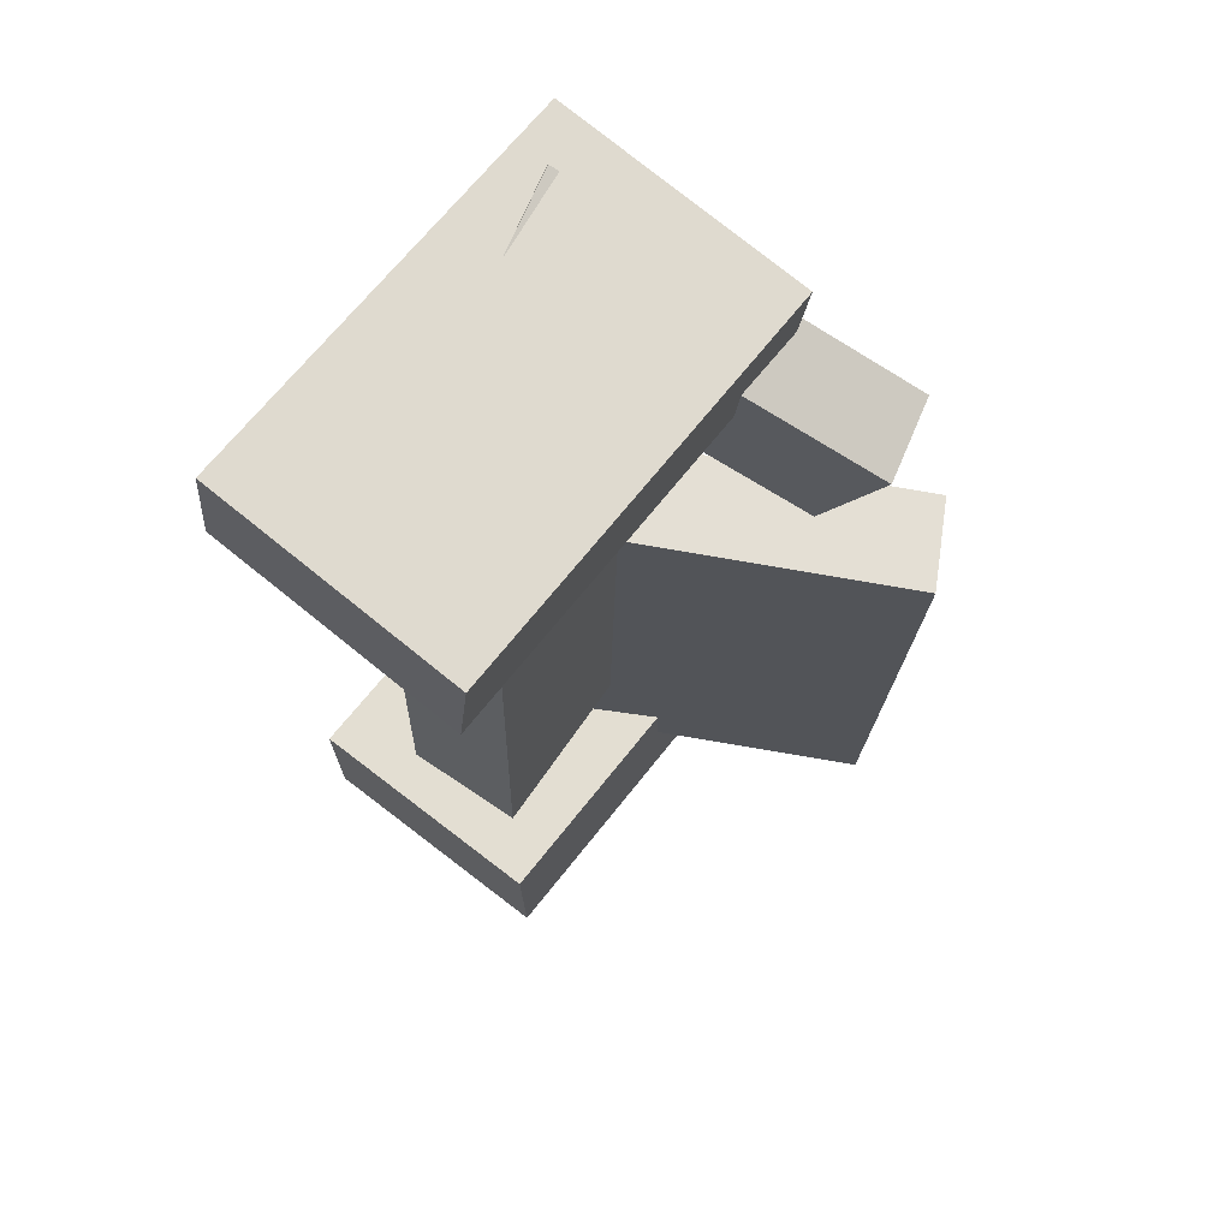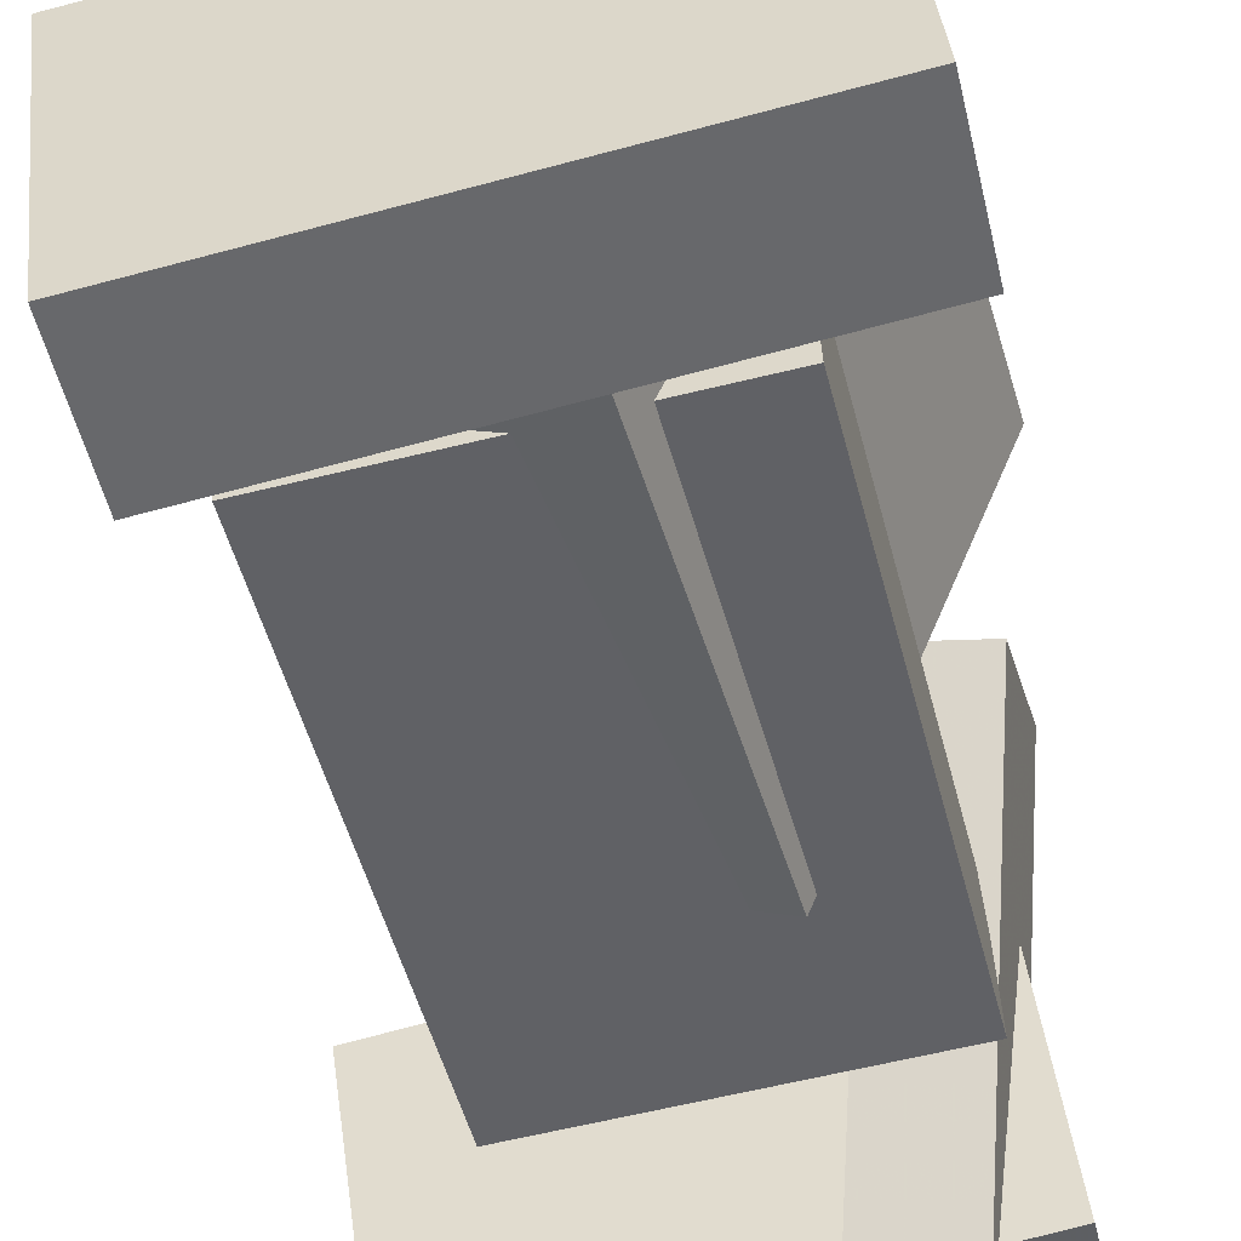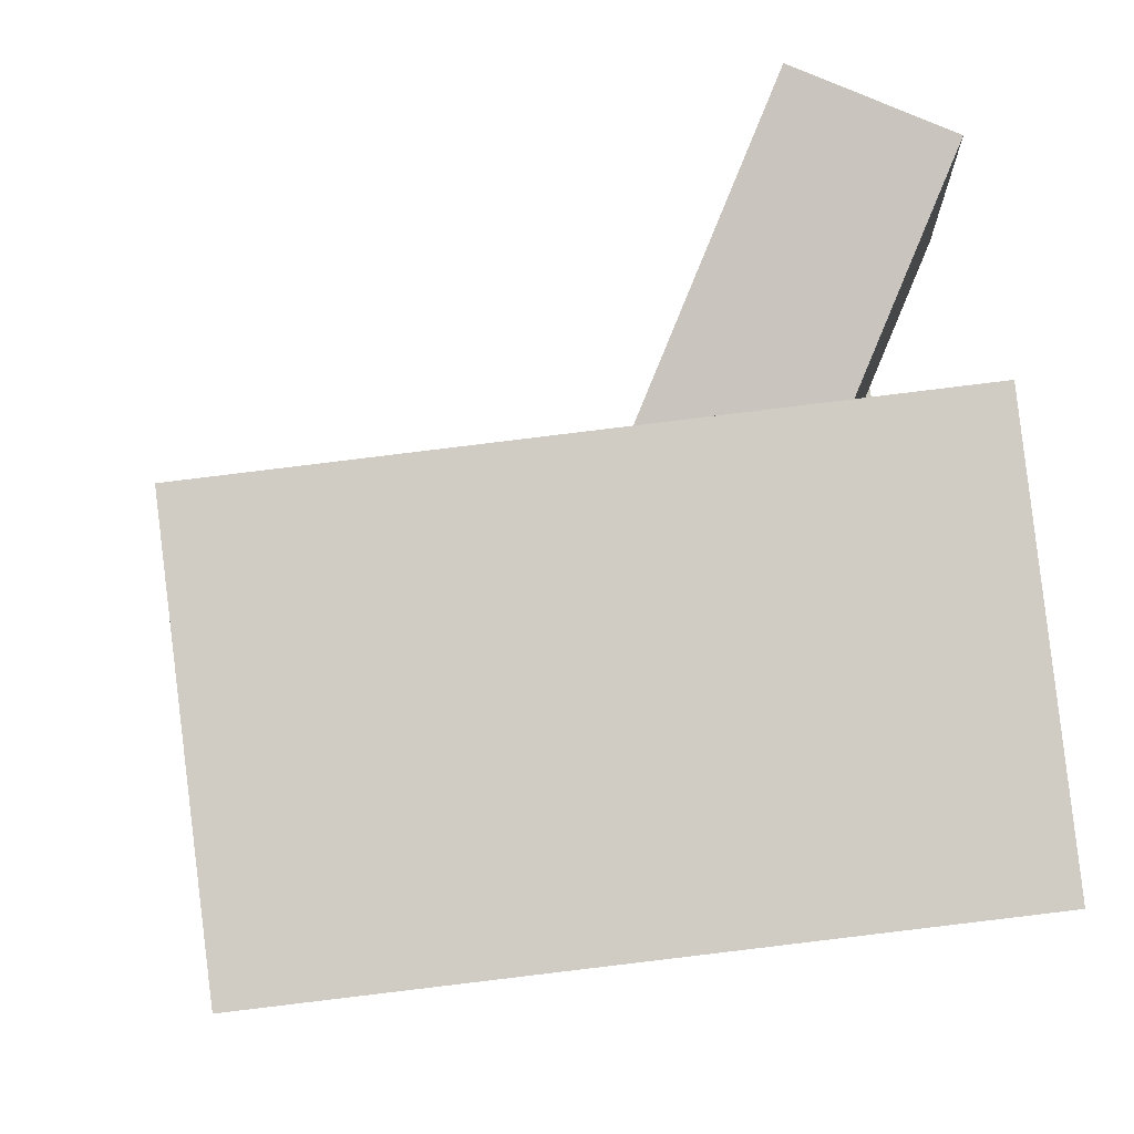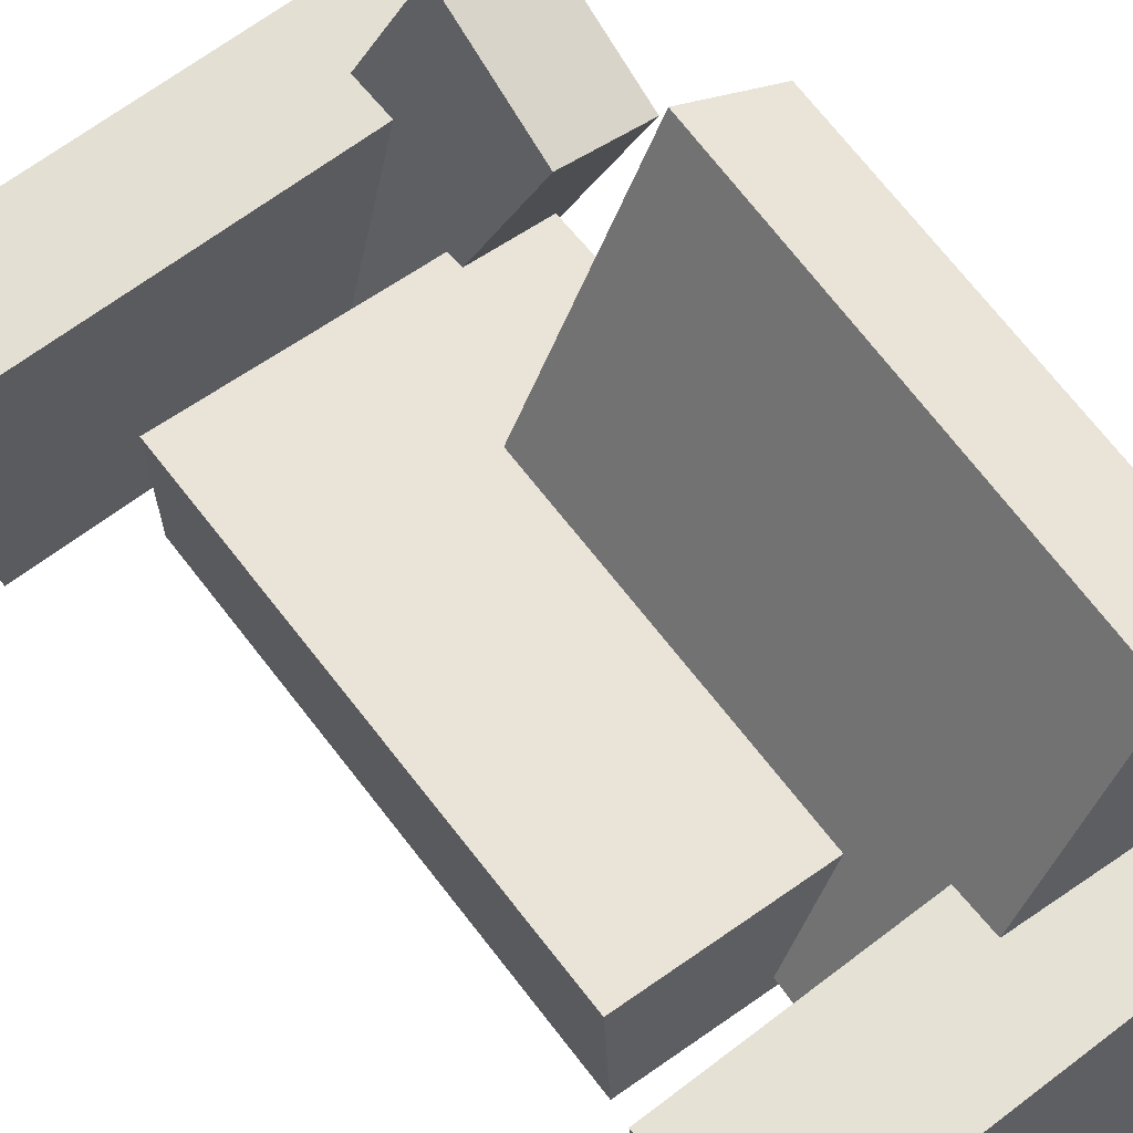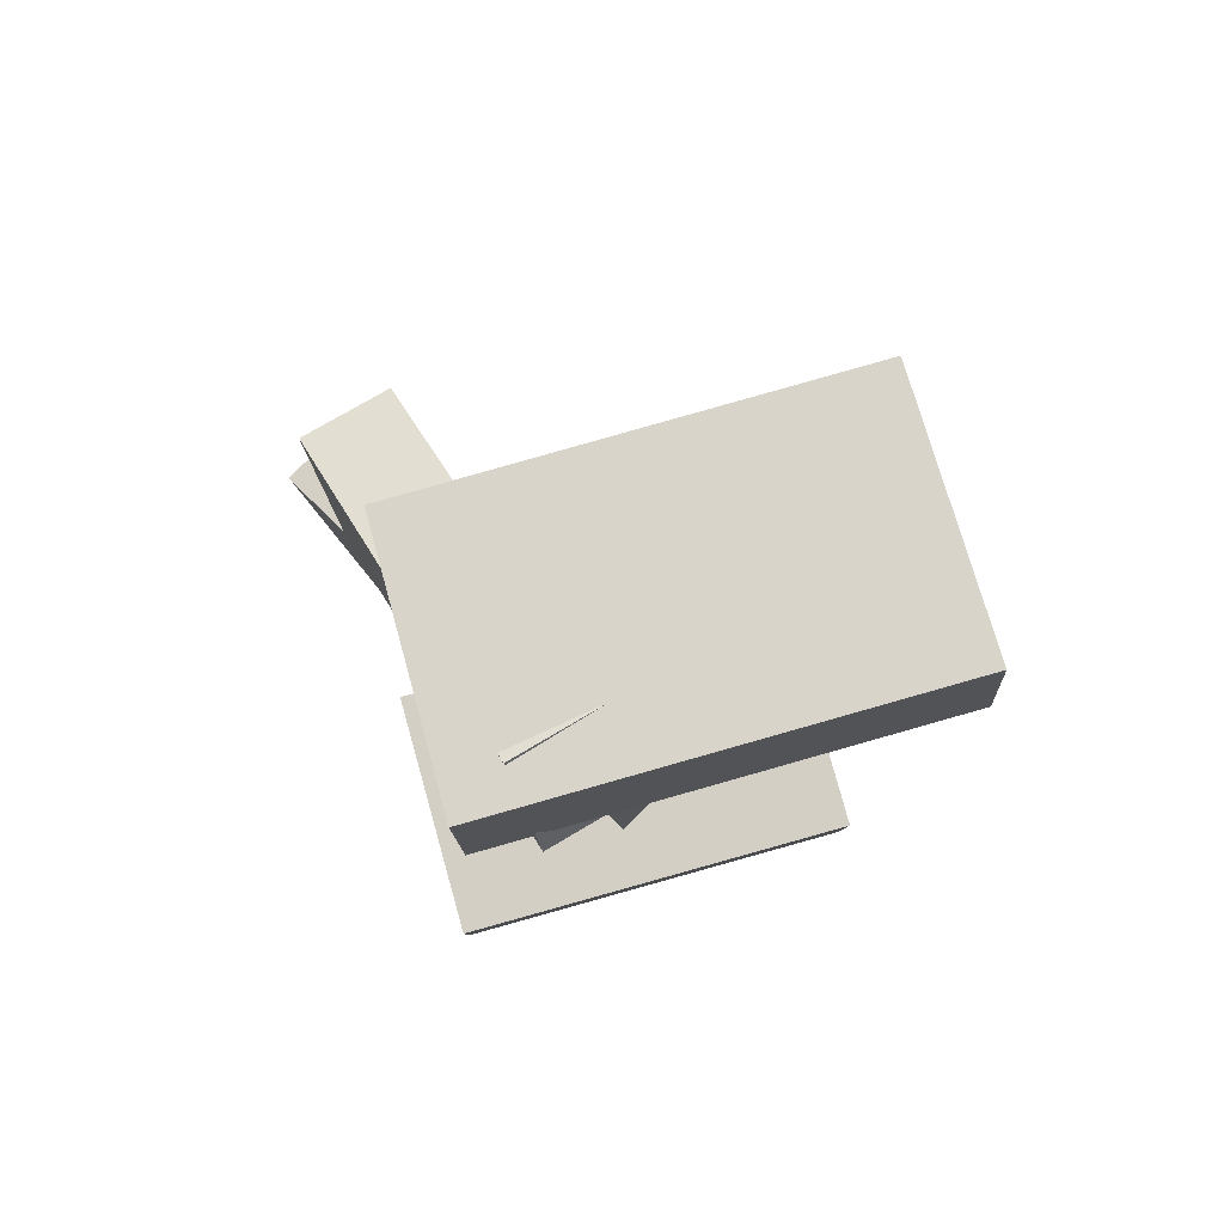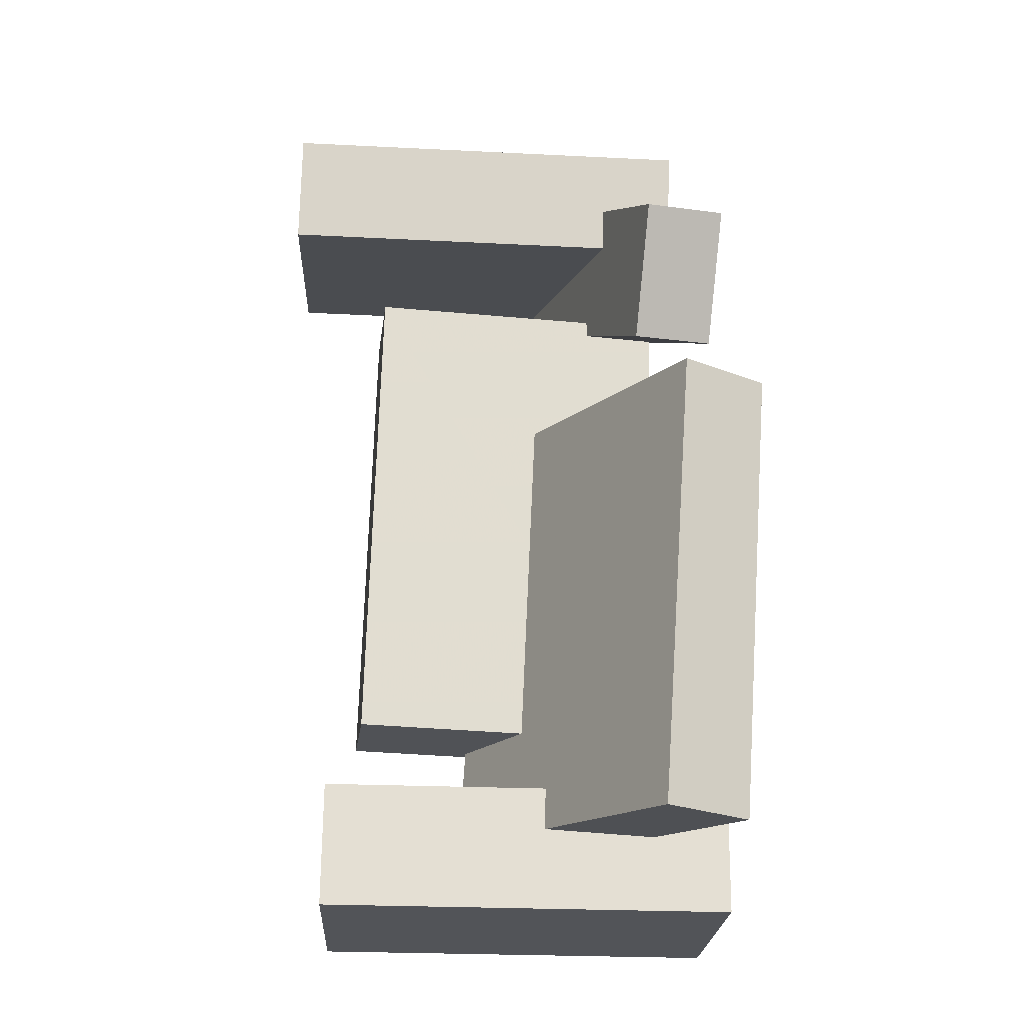
<metadata>
{"format":"obj","ext":"obj","renderer":"f3d","projection":"perspective","resolution":1024,"background":"white","views":[{"elev":69.0,"azim":121.4,"up":"+Z"},{"elev":-48.3,"azim":-167.8,"up":"+Y"},{"elev":-3.8,"azim":180.0,"up":"+Y"},{"elev":57.2,"azim":142.6,"up":"+Y"},{"elev":79.3,"azim":-22.4,"up":"+Z"},{"elev":-20.4,"azim":170.2,"up":"+Z"}]}
</metadata>
<code>
v -0.1537 -0.1038 0.2866
v -0.1546 -0.09387 0.3805
v -0.1283 0.1086 0.2645
v -0.1292 0.1185 0.3583
v 0.1973 -0.1449 0.2945
v 0.1963 -0.135 0.3884
v 0.2227 0.06743 0.2724
v 0.2217 0.07732 0.3662
f 1.0 7.0 5.0
f 1.0 3.0 7.0
f 1.0 4.0 3.0
f 1.0 2.0 4.0
f 3.0 8.0 7.0
f 3.0 4.0 8.0
f 5.0 7.0 8.0
f 5.0 8.0 6.0
f 1.0 5.0 6.0
f 1.0 6.0 2.0
f 2.0 6.0 8.0
f 2.0 8.0 4.0
v -0.1266 -0.0799 -0.3494
v -0.1251 -0.08174 -0.3171
v -0.1214 -0.02206 -0.3464
v -0.1198 -0.0239 -0.3141
v -0.08699 -0.08339 -0.3516
v -0.08541 -0.08523 -0.3192
v -0.08174 -0.02555 -0.3485
v -0.08016 -0.02739 -0.3162
f 9.0 15.0 13.0
f 9.0 11.0 15.0
f 9.0 12.0 11.0
f 9.0 10.0 12.0
f 11.0 16.0 15.0
f 11.0 12.0 16.0
f 13.0 15.0 16.0
f 13.0 16.0 14.0
f 9.0 13.0 14.0
f 9.0 14.0 10.0
f 10.0 14.0 16.0
f 10.0 16.0 12.0
v -0.05277 -0.06554 0.09446
v 0.02288 -0.03392 0.09793
v -0.1765 0.2327 0.07555
v -0.1009 0.2643 0.07903
v -0.02916 -0.07998 -0.288
v 0.04649 -0.04836 -0.2845
v -0.1529 0.2182 -0.3069
v -0.07727 0.2499 -0.3034
f 17.0 23.0 21.0
f 17.0 19.0 23.0
f 17.0 20.0 19.0
f 17.0 18.0 20.0
f 19.0 24.0 23.0
f 19.0 20.0 24.0
f 21.0 23.0 24.0
f 21.0 24.0 22.0
f 17.0 21.0 22.0
f 17.0 22.0 18.0
f 18.0 22.0 24.0
f 18.0 24.0 20.0
v -0.1922 -0.1053 -0.3723
v -0.1938 -0.1095 -0.2678
v -0.1667 0.1078 -0.3634
v -0.1683 0.1037 -0.2589
v 0.1559 -0.1471 -0.3686
v 0.1543 -0.1513 -0.2641
v 0.1814 0.06606 -0.3597
v 0.1798 0.0619 -0.2552
f 25.0 31.0 29.0
f 25.0 27.0 31.0
f 25.0 28.0 27.0
f 25.0 26.0 28.0
f 27.0 32.0 31.0
f 27.0 28.0 32.0
f 29.0 31.0 32.0
f 29.0 32.0 30.0
f 25.0 29.0 30.0
f 25.0 30.0 26.0
f 26.0 30.0 32.0
f 26.0 32.0 28.0
v -0.03597 -0.1092 0.2694
v -0.1066 -0.1194 0.2723
v -0.08095 0.1663 0.1441
v -0.1515 0.1561 0.147
v -0.03863 -0.06007 0.3783
v -0.1092 -0.07028 0.3812
v -0.0836 0.2154 0.2529
v -0.1542 0.2052 0.2558
f 33.0 39.0 37.0
f 33.0 35.0 39.0
f 33.0 36.0 35.0
f 33.0 34.0 36.0
f 35.0 40.0 39.0
f 35.0 36.0 40.0
f 37.0 39.0 40.0
f 37.0 40.0 38.0
f 33.0 37.0 38.0
f 33.0 38.0 34.0
f 34.0 38.0 40.0
f 34.0 40.0 36.0
v -0.1099 0.05031 -0.2024
v -0.1149 -0.04913 -0.2028
v -0.1223 0.04937 0.2107
v -0.1273 -0.05006 0.2103
v 0.1472 0.03724 -0.1947
v 0.1422 -0.0622 -0.195
v 0.1348 0.0363 0.2184
v 0.1297 -0.06313 0.218
f 41.0 47.0 45.0
f 41.0 43.0 47.0
f 41.0 44.0 43.0
f 41.0 42.0 44.0
f 43.0 48.0 47.0
f 43.0 44.0 48.0
f 45.0 47.0 48.0
f 45.0 48.0 46.0
f 41.0 45.0 46.0
f 41.0 46.0 42.0
f 42.0 46.0 48.0
f 42.0 48.0 44.0

</code>
